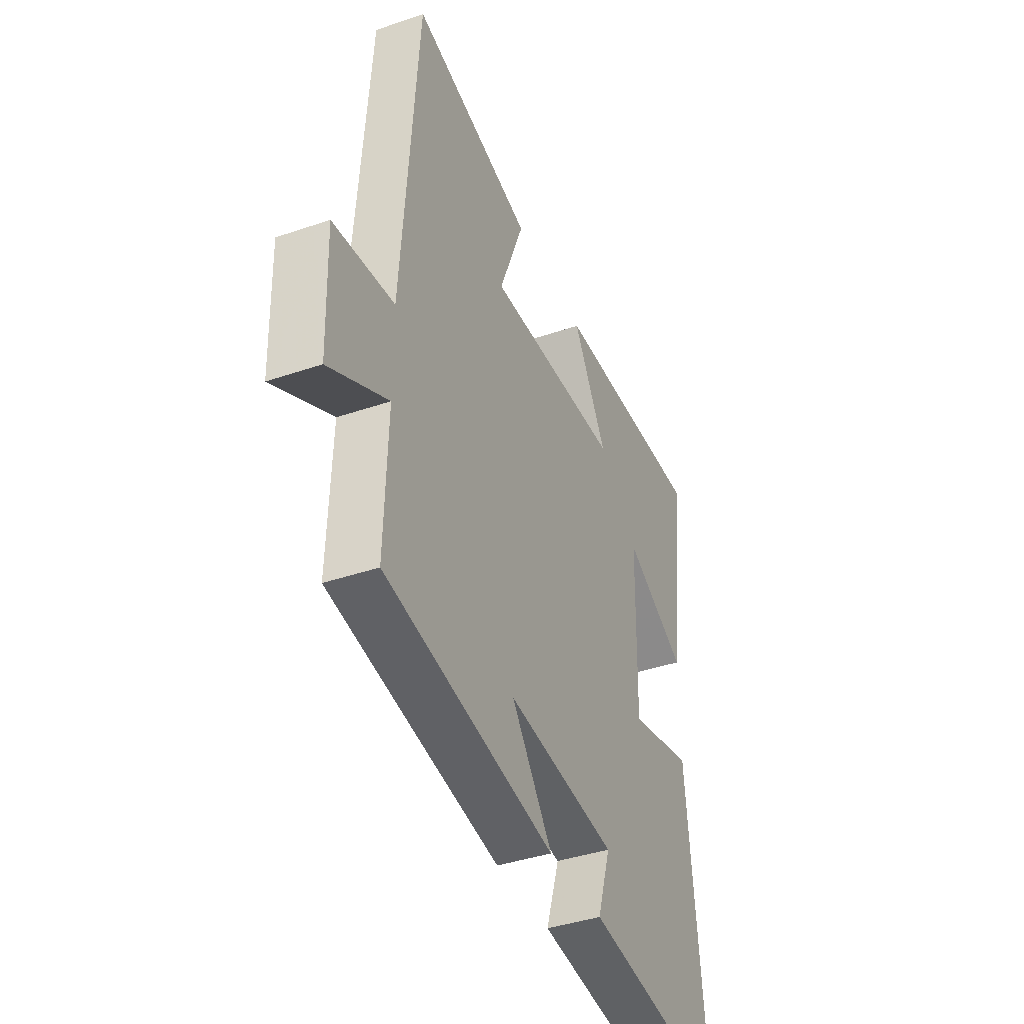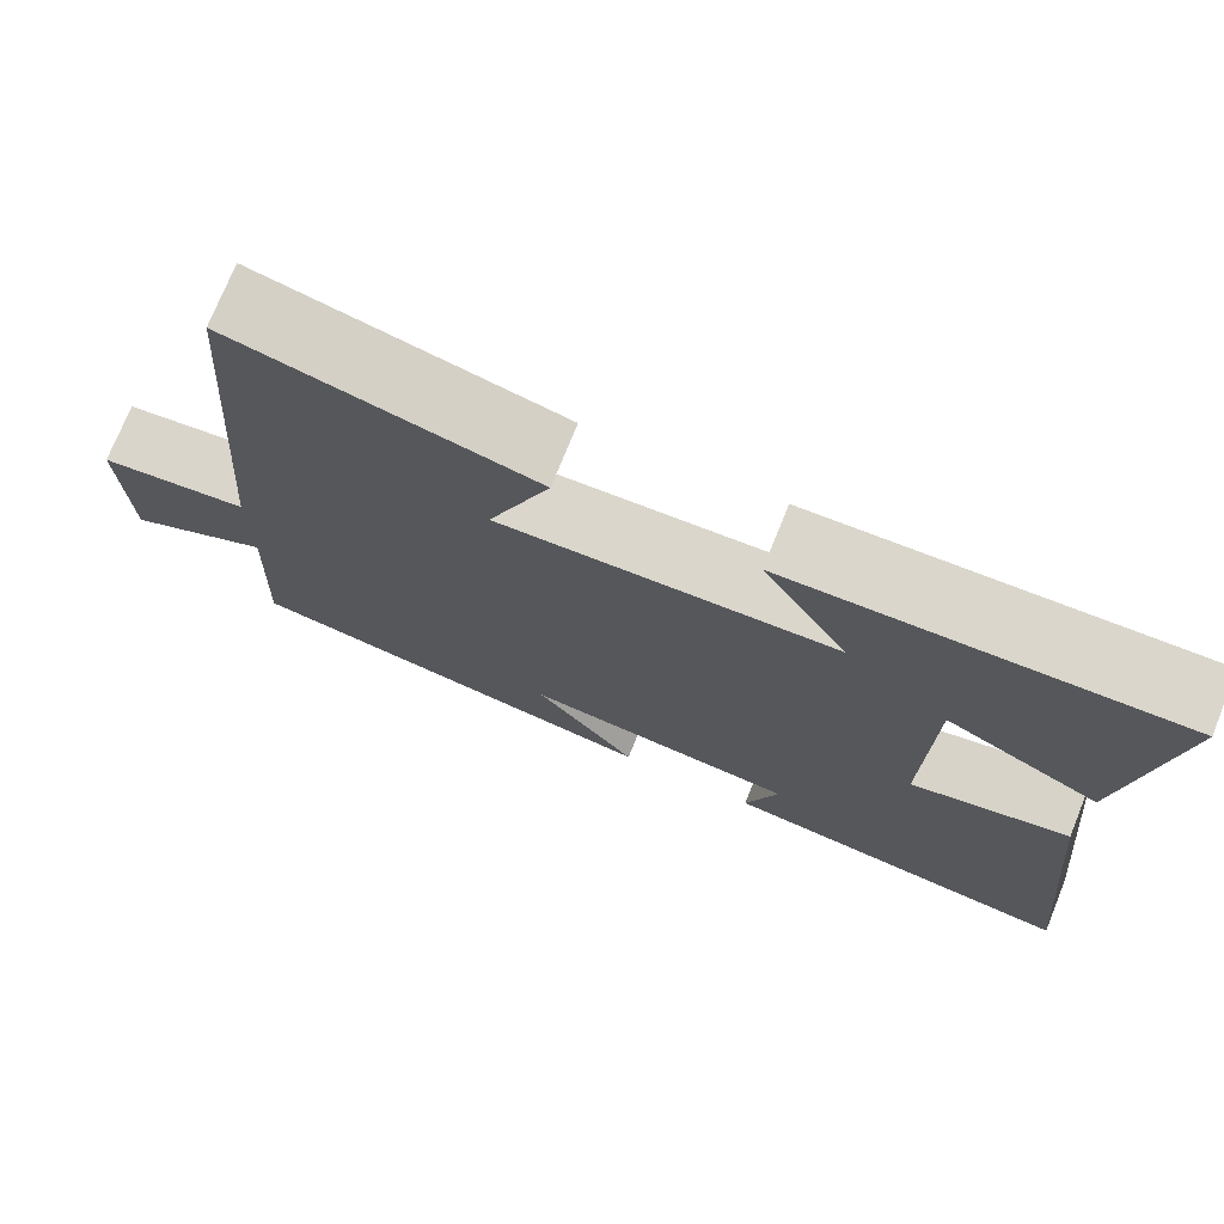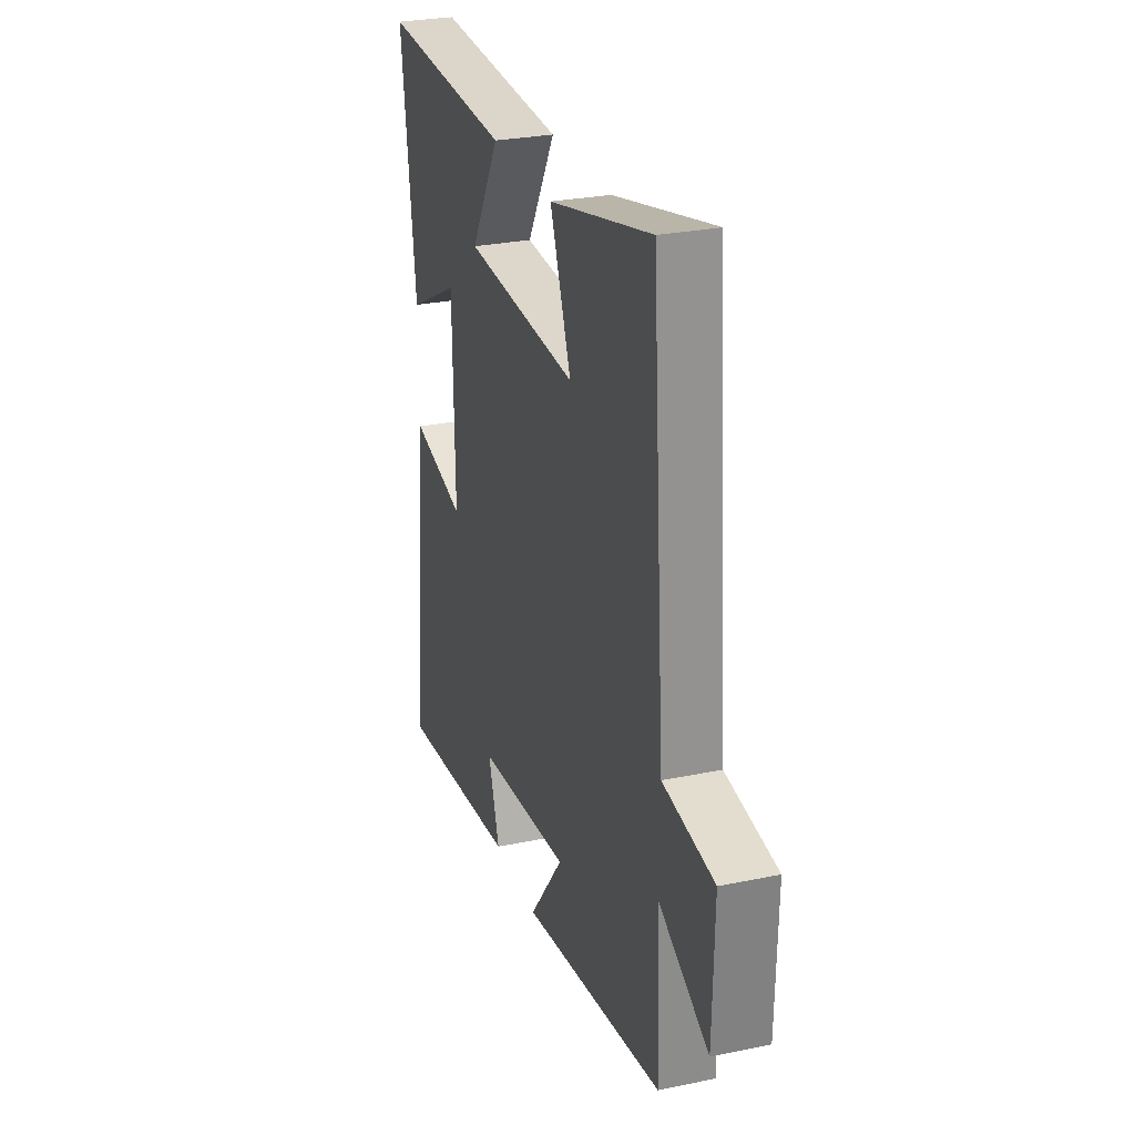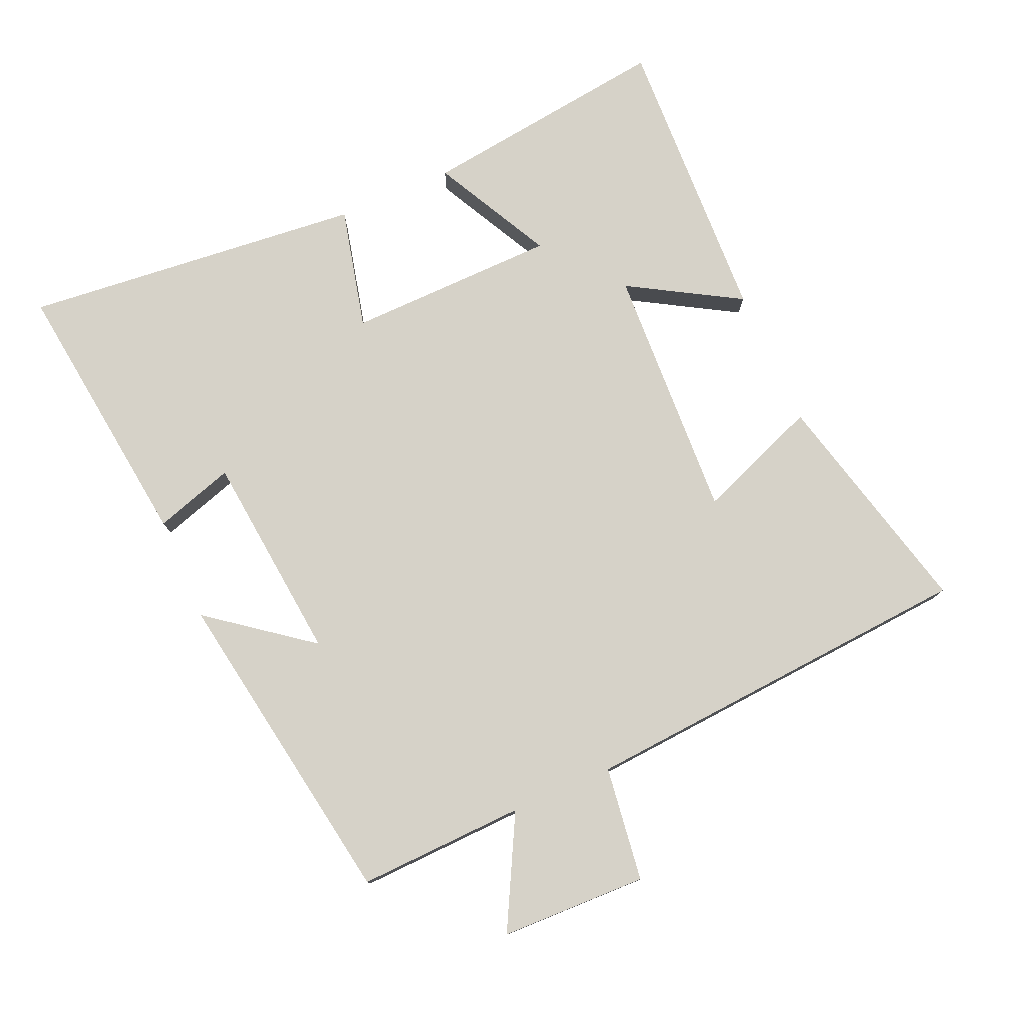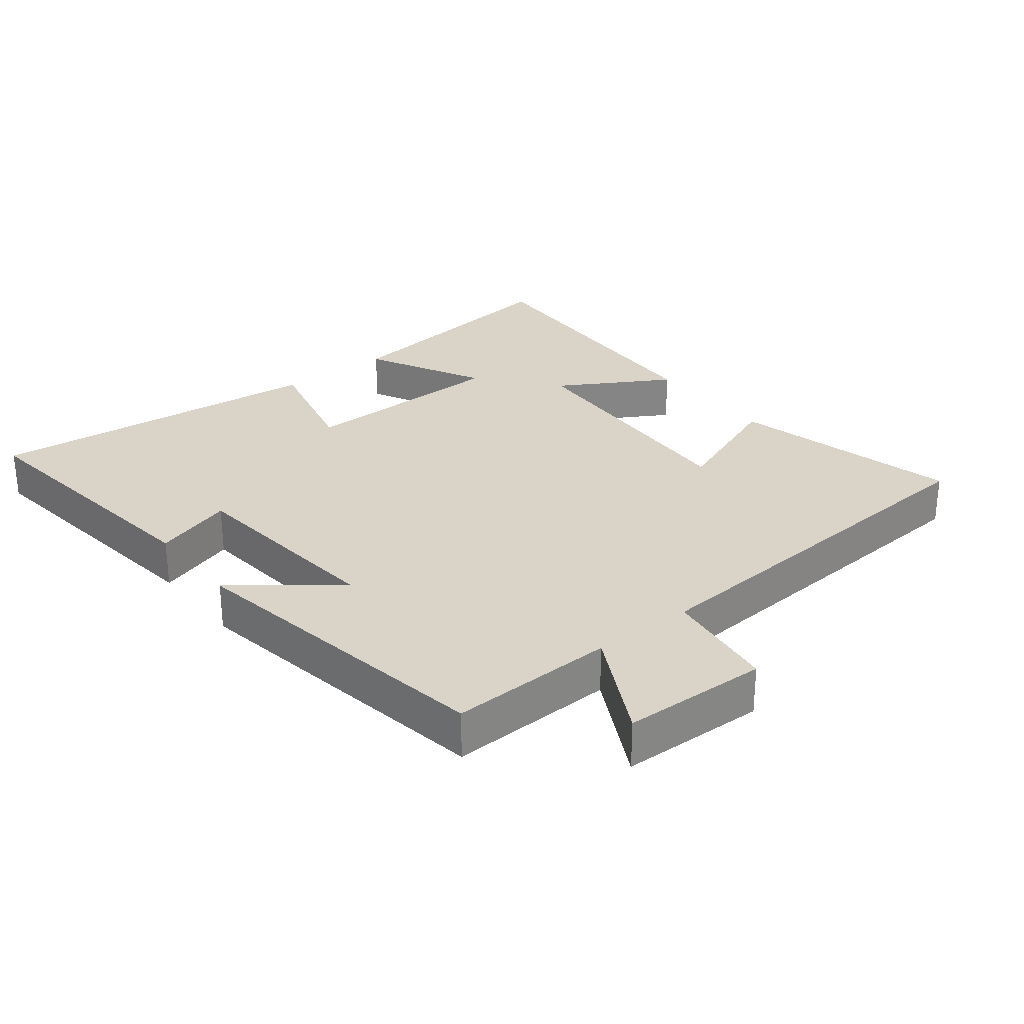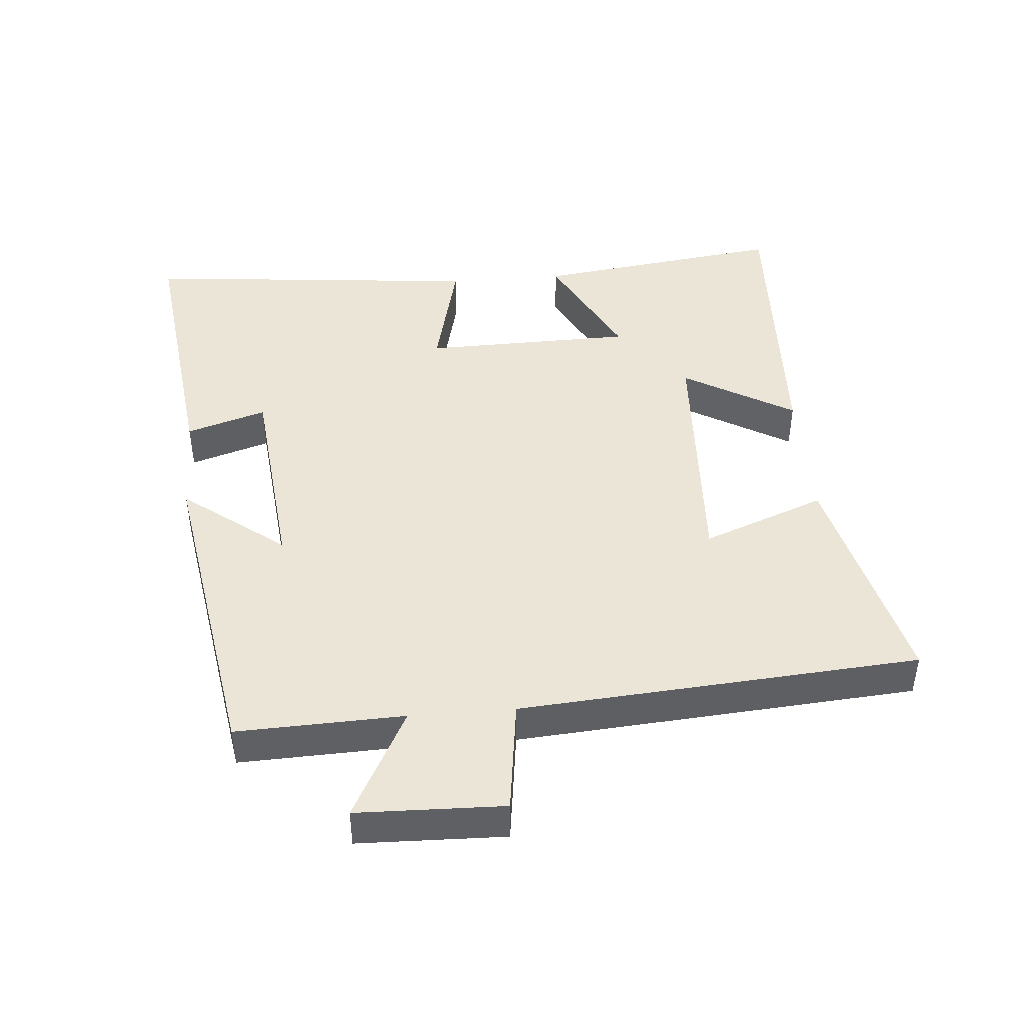
<metadata>
{"format":"obj","ext":"obj","renderer":"f3d","projection":"perspective","resolution":1024,"background":"white","views":[{"elev":-40.1,"azim":-67.1,"up":"+Z"},{"elev":74.2,"azim":22.0,"up":"+Z"},{"elev":27.7,"azim":-107.6,"up":"+Z"},{"elev":77.7,"azim":-113.6,"up":"+Y"},{"elev":28.6,"azim":-128.1,"up":"+Y"},{"elev":44.4,"azim":-94.7,"up":"+Y"}]}
</metadata>
<code>
v -0.455 0.07 0.585
v -0.11 0.07 0.5
v -0.181 0.07 0.316
v 0.203 0.07 0.334
v 0.106 0.07 0.5
v 0.549 0.07 0.518
v 0.5 0.07 0.142
v 0.322 0.07 0.234
v 0.316 0.07 -0.082
v 0.5 0.07 -0.038
v 0.55 0.07 -0.551
v 0.136 0.07 -0.5
v 0.174 0.07 -0.38
v -0.14 0.07 -0.348
v -0.024 0.07 -0.5
v -0.509 0.07 -0.42
v -0.5 0.07 -0.169
v -0.666 0.07 -0.256
v -0.672 0.07 -0.036
v -0.5 0.07 -0.013
v -0.455 0 0.585
v -0.11 0 0.5
v -0.181 0 0.316
v 0.203 0 0.334
v 0.106 0 0.5
v 0.549 0 0.518
v 0.5 0 0.142
v 0.322 0 0.234
v 0.316 0 -0.082
v 0.5 0 -0.038
v 0.55 0 -0.551
v 0.136 0 -0.5
v 0.174 0 -0.38
v -0.14 0 -0.348
v -0.024 0 -0.5
v -0.509 0 -0.42
v -0.5 0 -0.169
v -0.666 0 -0.256
v -0.672 0 -0.036
v -0.5 0 -0.013
f 17 18 19 20
f 17 20 1 2
f 14 15 16 17
f 13 14 17
f 10 11 12 13
f 9 10 13
f 8 9 13 17
f 5 6 7 8
f 4 5 8
f 3 4 8 17
f 2 3 17
f 40 39 38 37
f 22 21 40 37
f 37 36 35 34
f 37 34 33
f 33 32 31 30
f 33 30 29
f 37 33 29 28
f 28 27 26 25
f 28 25 24
f 37 28 24 23
f 37 23 22
f 1 21 22 2
f 2 22 23 3
f 3 23 24 4
f 4 24 25 5
f 5 25 26 6
f 6 26 27 7
f 7 27 28 8
f 8 28 29 9
f 9 29 30 10
f 10 30 31 11
f 11 31 32 12
f 12 32 33 13
f 13 33 34 14
f 14 34 35 15
f 15 35 36 16
f 16 36 37 17
f 17 37 38 18
f 18 38 39 19
f 19 39 40 20
f 20 40 21 1

</code>
